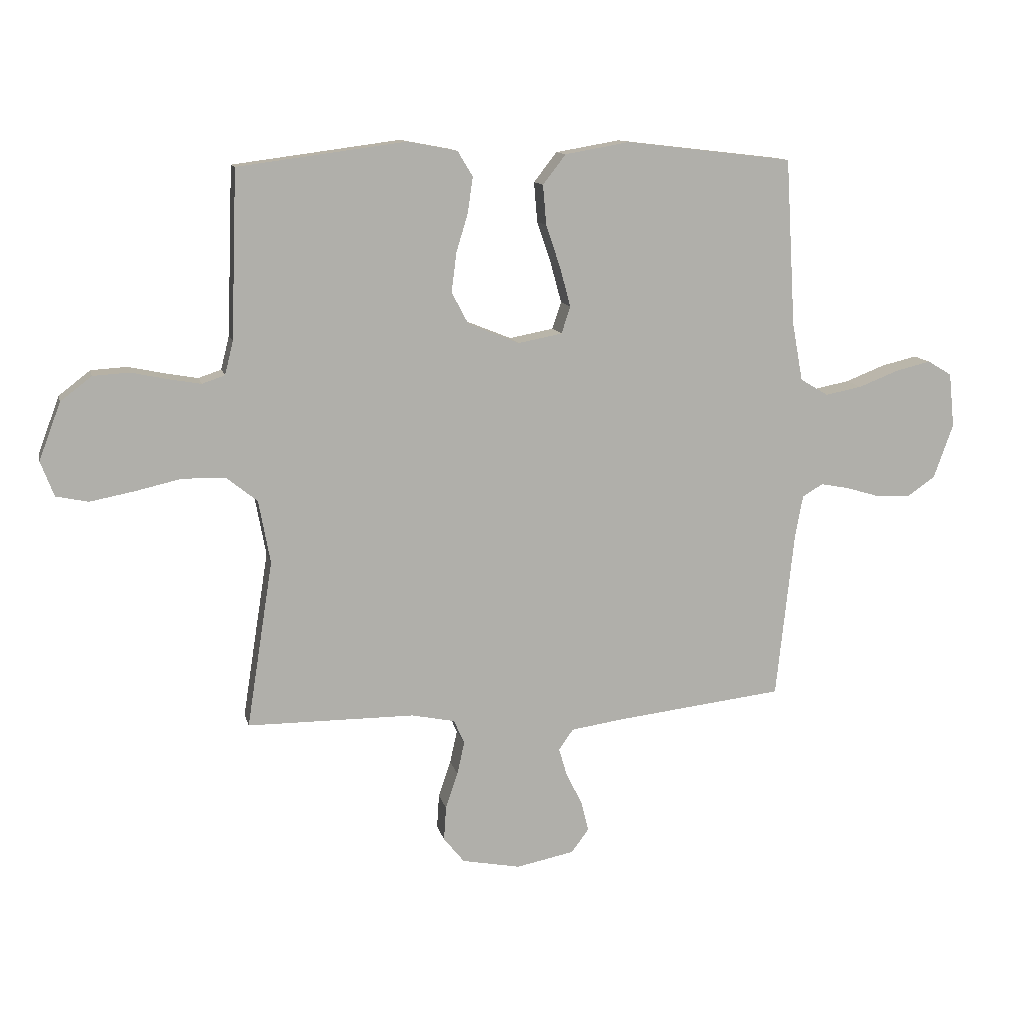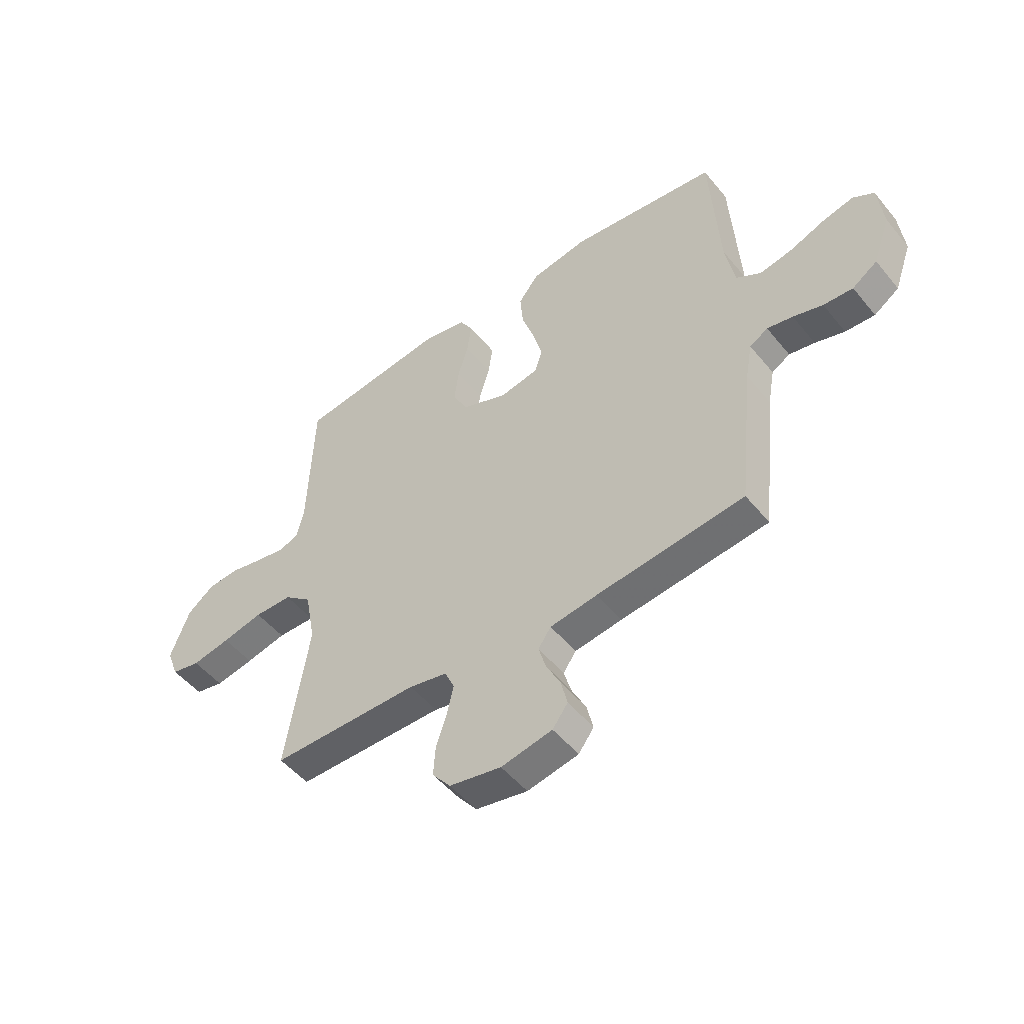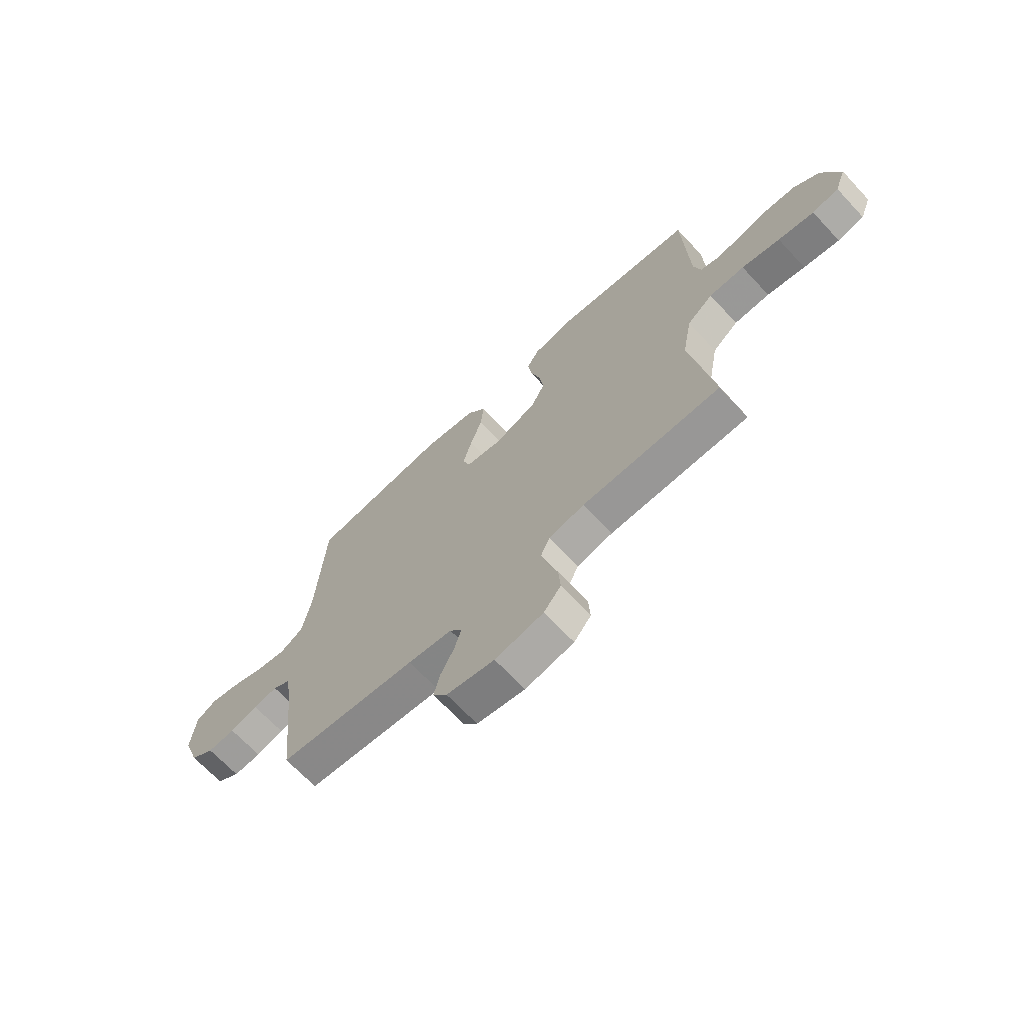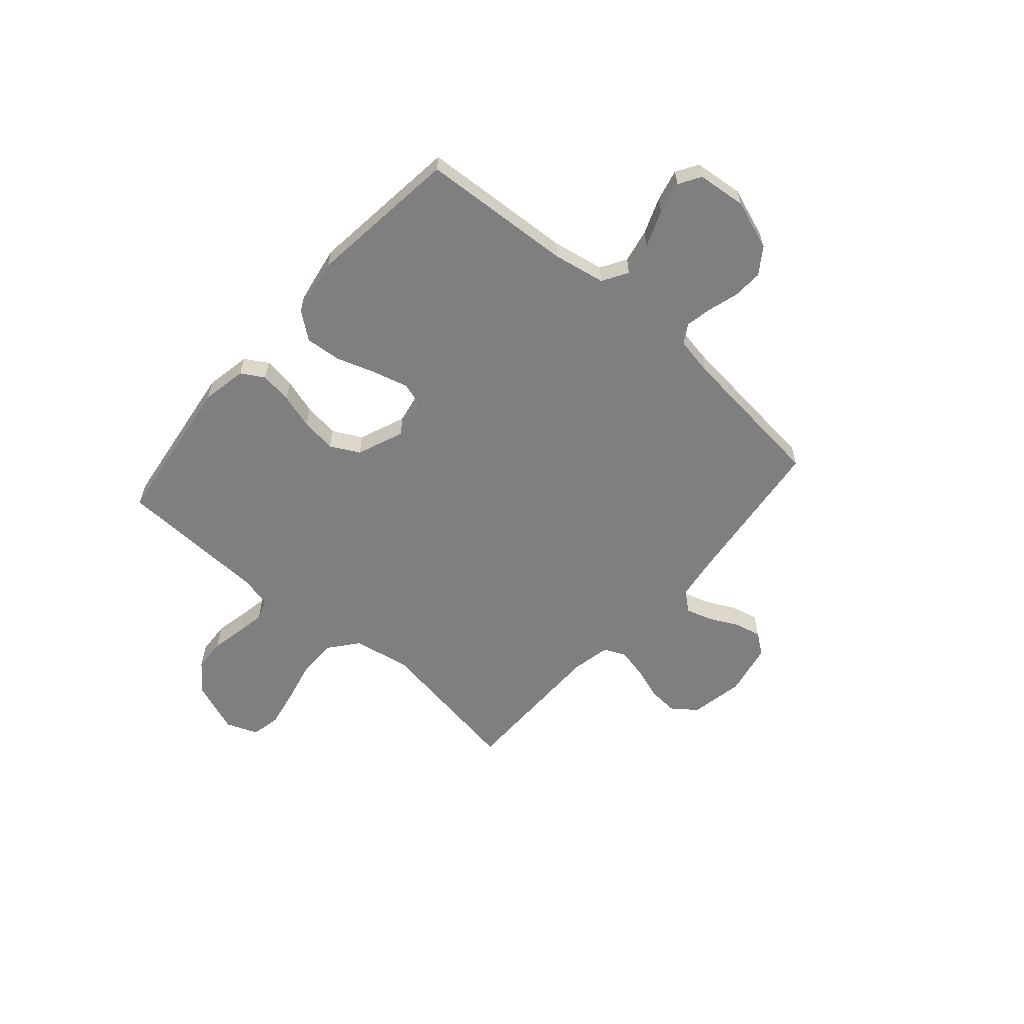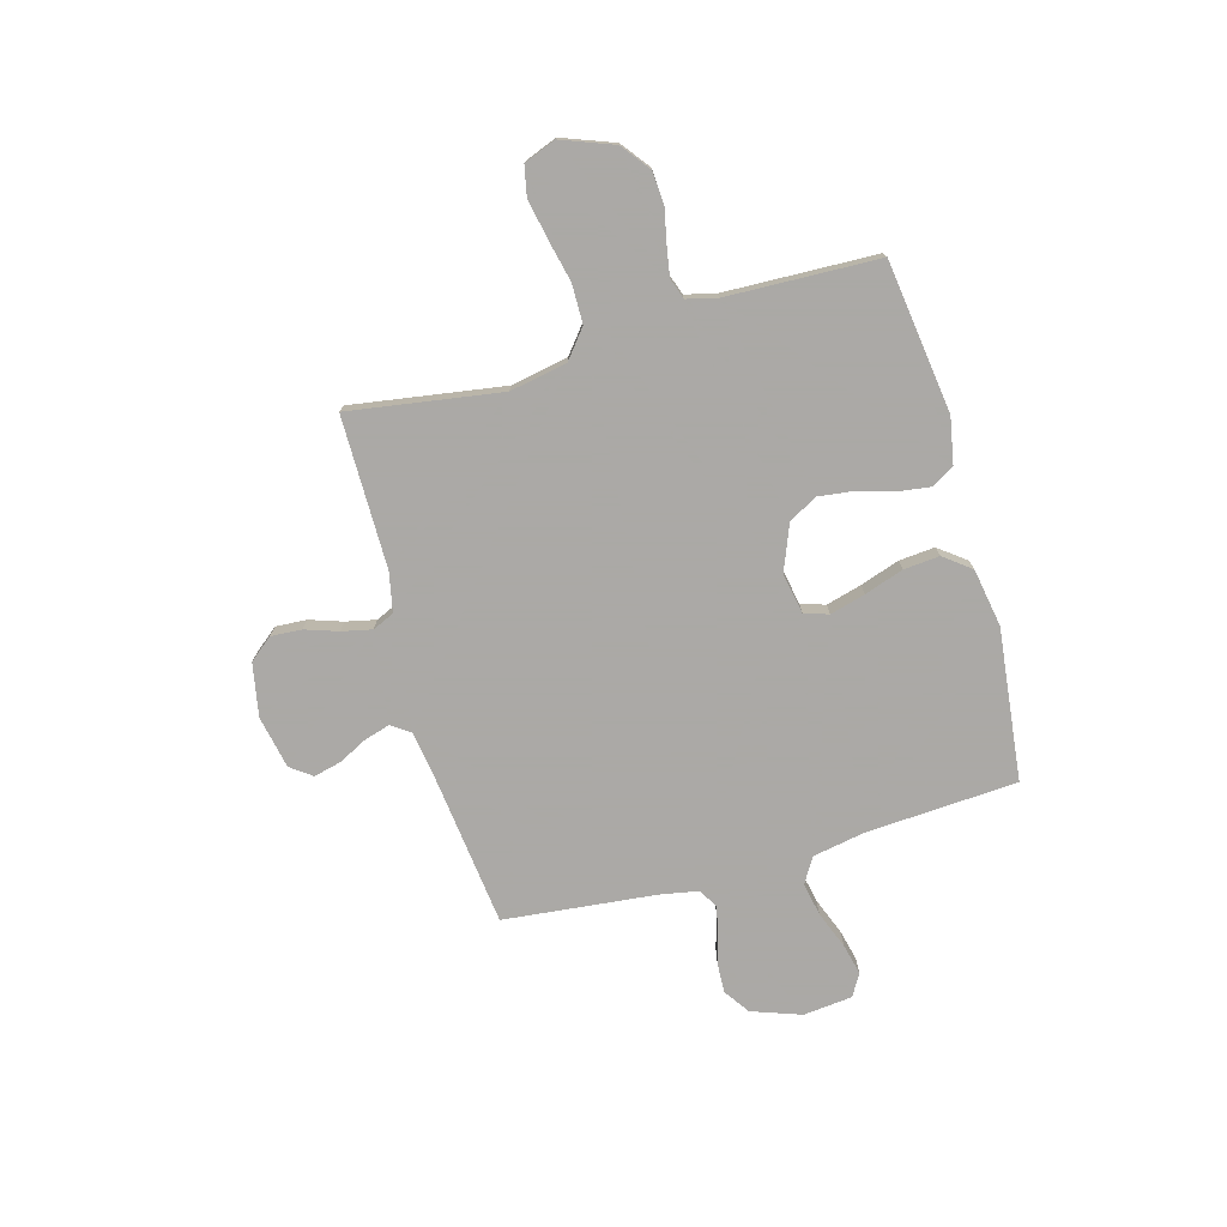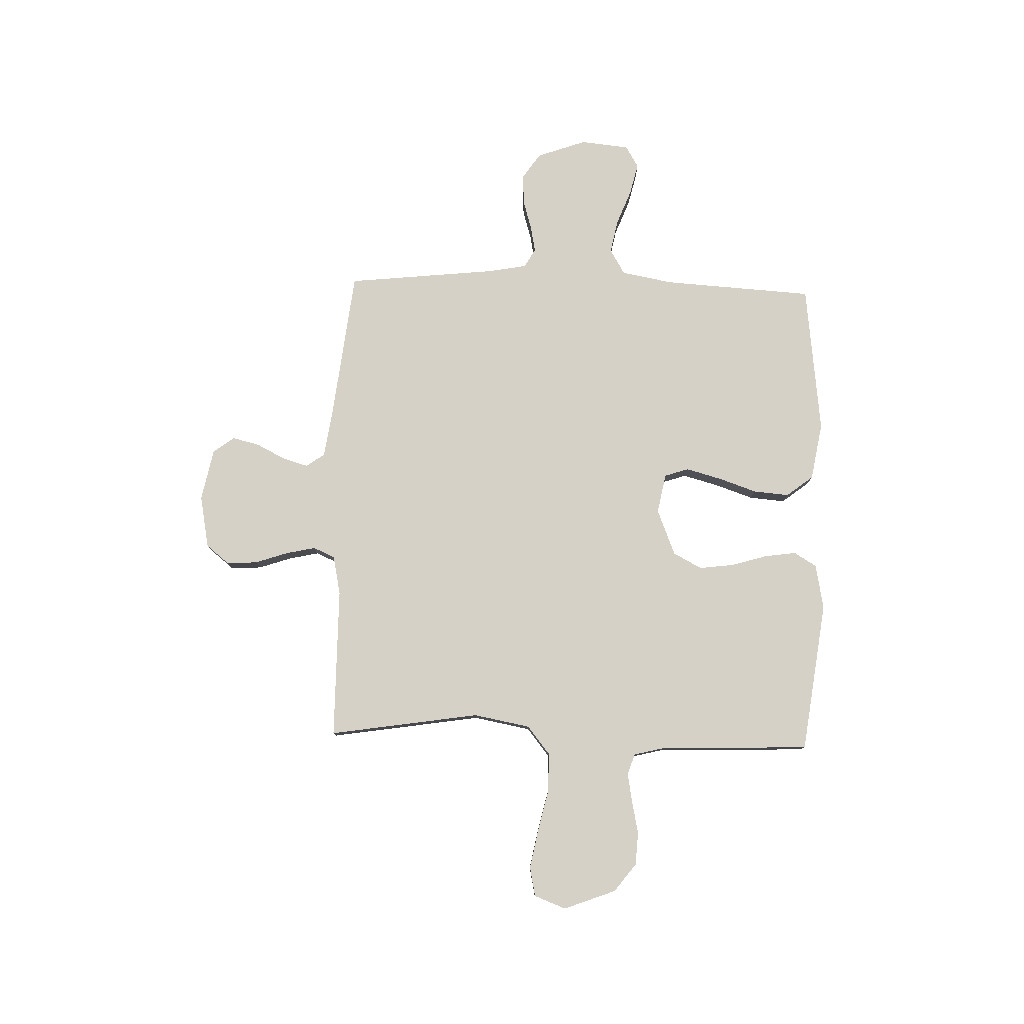
<metadata>
{"format":"obj","ext":"obj","renderer":"f3d","projection":"perspective","resolution":1024,"background":"white","views":[{"elev":11.9,"azim":-12.6,"up":"+Z"},{"elev":-50.3,"azim":37.7,"up":"+Z"},{"elev":-68.2,"azim":-136.9,"up":"+Z"},{"elev":-59.9,"azim":48.9,"up":"+Y"},{"elev":-75.5,"azim":-74.2,"up":"+Y"},{"elev":79.3,"azim":-88.3,"up":"+Y"}]}
</metadata>
<code>
v -0.5 0.07 -0.5
v -0.453 0.07 -0.2
v -0.474 0.07 -0.087
v -0.53 0.07 -0.042
v -0.607 0.07 -0.041
v -0.69 0.07 -0.06
v -0.768 0.07 -0.075
v -0.826 0.07 -0.063
v -0.85 0.07 0
v -0.811 0.07 0.103
v -0.755 0.07 0.146
v -0.69 0.07 0.15
v -0.624 0.07 0.136
v -0.567 0.07 0.126
v -0.526 0.07 0.14
v -0.511 0.07 0.2
v -0.5 0.07 0.5
v -0.2 0.07 0.54
v -0.11 0.07 0.523
v -0.083 0.07 0.478
v -0.092 0.07 0.415
v -0.113 0.07 0.345
v -0.122 0.07 0.275
v -0.092 0.07 0.218
v 0 0.07 0.181
v 0.079 0.07 0.196
v 0.095 0.07 0.244
v 0.076 0.07 0.314
v 0.05 0.07 0.391
v 0.044 0.07 0.462
v 0.085 0.07 0.515
v 0.2 0.07 0.535
v 0.5 0.07 0.5
v 0.518 0.07 0.2
v 0.537 0.07 0.097
v 0.587 0.07 0.067
v 0.653 0.07 0.08
v 0.725 0.07 0.108
v 0.788 0.07 0.123
v 0.831 0.07 0.097
v 0.841 0.07 0
v 0.806 0.07 -0.098
v 0.755 0.07 -0.133
v 0.695 0.07 -0.13
v 0.635 0.07 -0.112
v 0.583 0.07 -0.102
v 0.546 0.07 -0.124
v 0.532 0.07 -0.2
v 0.5 0.07 -0.5
v 0.2 0.07 -0.535
v 0.104 0.07 -0.549
v 0.078 0.07 -0.586
v 0.093 0.07 -0.637
v 0.122 0.07 -0.694
v 0.135 0.07 -0.748
v 0.104 0.07 -0.79
v 0 0.07 -0.811
v -0.105 0.07 -0.791
v -0.142 0.07 -0.745
v -0.138 0.07 -0.684
v -0.116 0.07 -0.619
v -0.103 0.07 -0.56
v -0.122 0.07 -0.517
v -0.2 0.07 -0.501
v -0.5 0 -0.5
v -0.453 0 -0.2
v -0.474 0 -0.087
v -0.53 0 -0.042
v -0.607 0 -0.041
v -0.69 0 -0.06
v -0.768 0 -0.075
v -0.826 0 -0.063
v -0.85 0 0
v -0.811 0 0.103
v -0.755 0 0.146
v -0.69 0 0.15
v -0.624 0 0.136
v -0.567 0 0.126
v -0.526 0 0.14
v -0.511 0 0.2
v -0.5 0 0.5
v -0.2 0 0.54
v -0.11 0 0.523
v -0.083 0 0.478
v -0.092 0 0.415
v -0.113 0 0.345
v -0.122 0 0.275
v -0.092 0 0.218
v 0 0 0.181
v 0.079 0 0.196
v 0.095 0 0.244
v 0.076 0 0.314
v 0.05 0 0.391
v 0.044 0 0.462
v 0.085 0 0.515
v 0.2 0 0.535
v 0.5 0 0.5
v 0.518 0 0.2
v 0.537 0 0.097
v 0.587 0 0.067
v 0.653 0 0.08
v 0.725 0 0.108
v 0.788 0 0.123
v 0.831 0 0.097
v 0.841 0 0
v 0.806 0 -0.098
v 0.755 0 -0.133
v 0.695 0 -0.13
v 0.635 0 -0.112
v 0.583 0 -0.102
v 0.546 0 -0.124
v 0.532 0 -0.2
v 0.5 0 -0.5
v 0.2 0 -0.535
v 0.104 0 -0.549
v 0.078 0 -0.586
v 0.093 0 -0.637
v 0.122 0 -0.694
v 0.135 0 -0.748
v 0.104 0 -0.79
v 0 0 -0.811
v -0.105 0 -0.791
v -0.142 0 -0.745
v -0.138 0 -0.684
v -0.116 0 -0.619
v -0.103 0 -0.56
v -0.122 0 -0.517
v -0.2 0 -0.501
f 58 59 60 61
f 58 61 62
f 57 58 62
f 56 57 62
f 53 54 55 56
f 52 53 56 62
f 51 52 62 63
f 48 49 50
f 47 48 50 51
f 42 43 44 45
f 42 45 46
f 41 42 46
f 40 41 46
f 37 38 39 40
f 36 37 40 46
f 35 36 46 47
f 31 32 33 34
f 28 29 30 31
f 27 28 31 34
f 26 27 34 35
f 19 20 21 22
f 19 22 23
f 16 17 18 19
f 15 16 19 23
f 14 15 23 24
f 10 11 12 13
f 10 13 14
f 9 10 14
f 5 6 7 8
f 5 8 9 14
f 64 1 2
f 64 2 3
f 63 64 3
f 51 63 3
f 47 51 3 4
f 25 26 35 47
f 25 47 4
f 14 24 25
f 4 5 14 25
f 125 124 123 122
f 126 125 122
f 126 122 121
f 126 121 120
f 120 119 118 117
f 126 120 117 116
f 127 126 116 115
f 114 113 112
f 115 114 112 111
f 109 108 107 106
f 110 109 106
f 110 106 105
f 110 105 104
f 104 103 102 101
f 110 104 101 100
f 111 110 100 99
f 98 97 96 95
f 95 94 93 92
f 98 95 92 91
f 99 98 91 90
f 86 85 84 83
f 87 86 83
f 83 82 81 80
f 87 83 80 79
f 88 87 79 78
f 77 76 75 74
f 78 77 74
f 78 74 73
f 72 71 70 69
f 78 73 72 69
f 66 65 128
f 67 66 128
f 67 128 127
f 67 127 115
f 68 67 115 111
f 111 99 90 89
f 68 111 89
f 89 88 78
f 89 78 69 68
f 1 65 66 2
f 2 66 67 3
f 3 67 68 4
f 4 68 69 5
f 5 69 70 6
f 6 70 71 7
f 7 71 72 8
f 8 72 73 9
f 9 73 74 10
f 10 74 75 11
f 11 75 76 12
f 12 76 77 13
f 13 77 78 14
f 14 78 79 15
f 15 79 80 16
f 16 80 81 17
f 17 81 82 18
f 18 82 83 19
f 19 83 84 20
f 20 84 85 21
f 21 85 86 22
f 22 86 87 23
f 23 87 88 24
f 24 88 89 25
f 25 89 90 26
f 26 90 91 27
f 27 91 92 28
f 28 92 93 29
f 29 93 94 30
f 30 94 95 31
f 31 95 96 32
f 32 96 97 33
f 33 97 98 34
f 34 98 99 35
f 35 99 100 36
f 36 100 101 37
f 37 101 102 38
f 38 102 103 39
f 39 103 104 40
f 40 104 105 41
f 41 105 106 42
f 42 106 107 43
f 43 107 108 44
f 44 108 109 45
f 45 109 110 46
f 46 110 111 47
f 47 111 112 48
f 48 112 113 49
f 49 113 114 50
f 50 114 115 51
f 51 115 116 52
f 52 116 117 53
f 53 117 118 54
f 54 118 119 55
f 55 119 120 56
f 56 120 121 57
f 57 121 122 58
f 58 122 123 59
f 59 123 124 60
f 60 124 125 61
f 61 125 126 62
f 62 126 127 63
f 63 127 128 64
f 64 128 65 1

</code>
